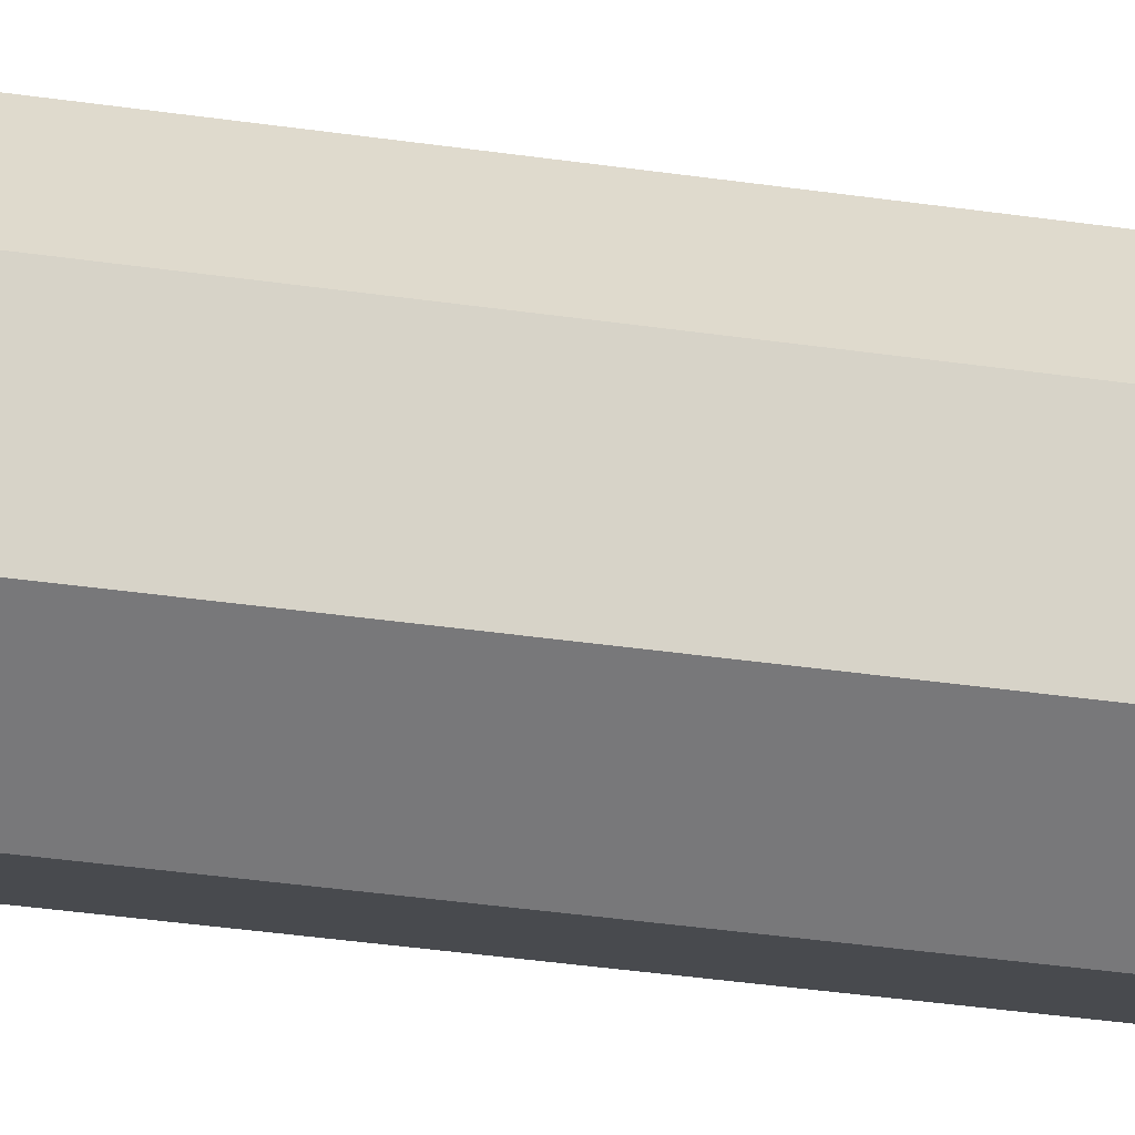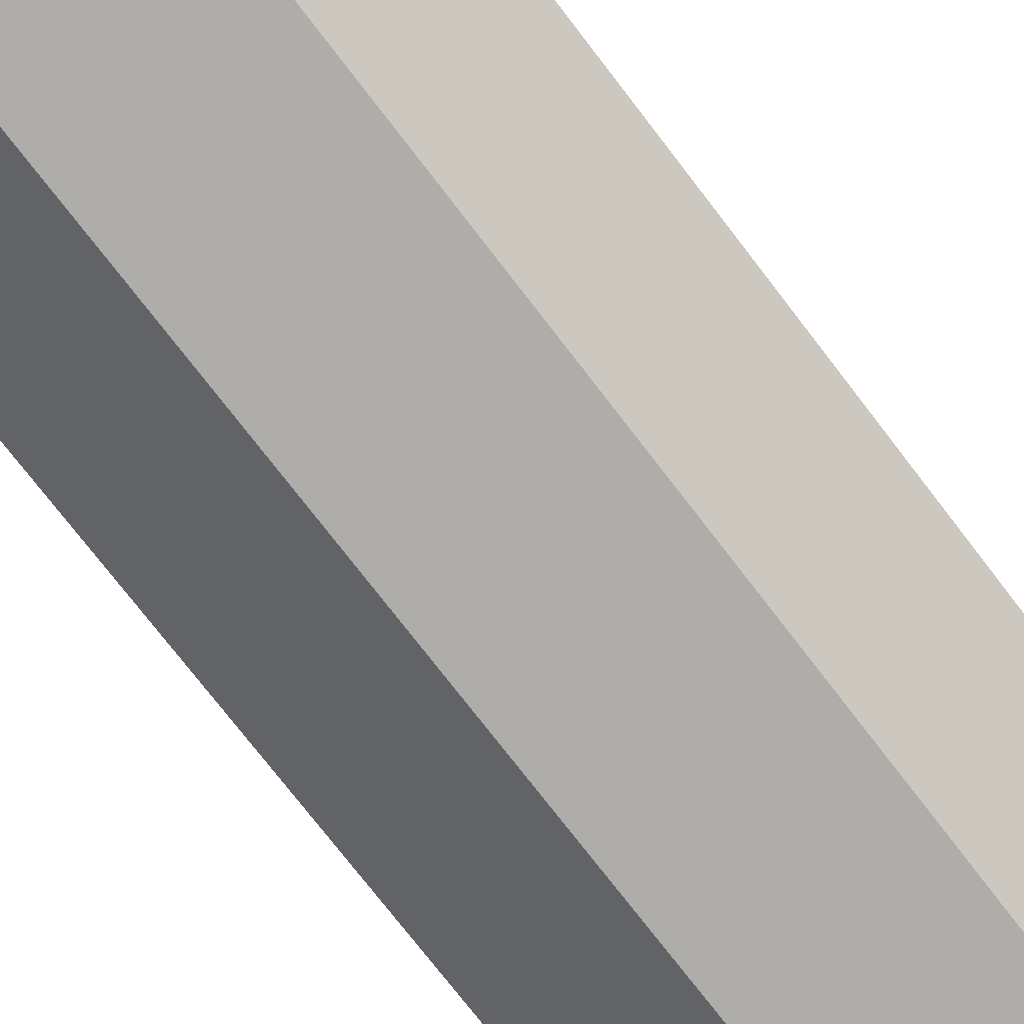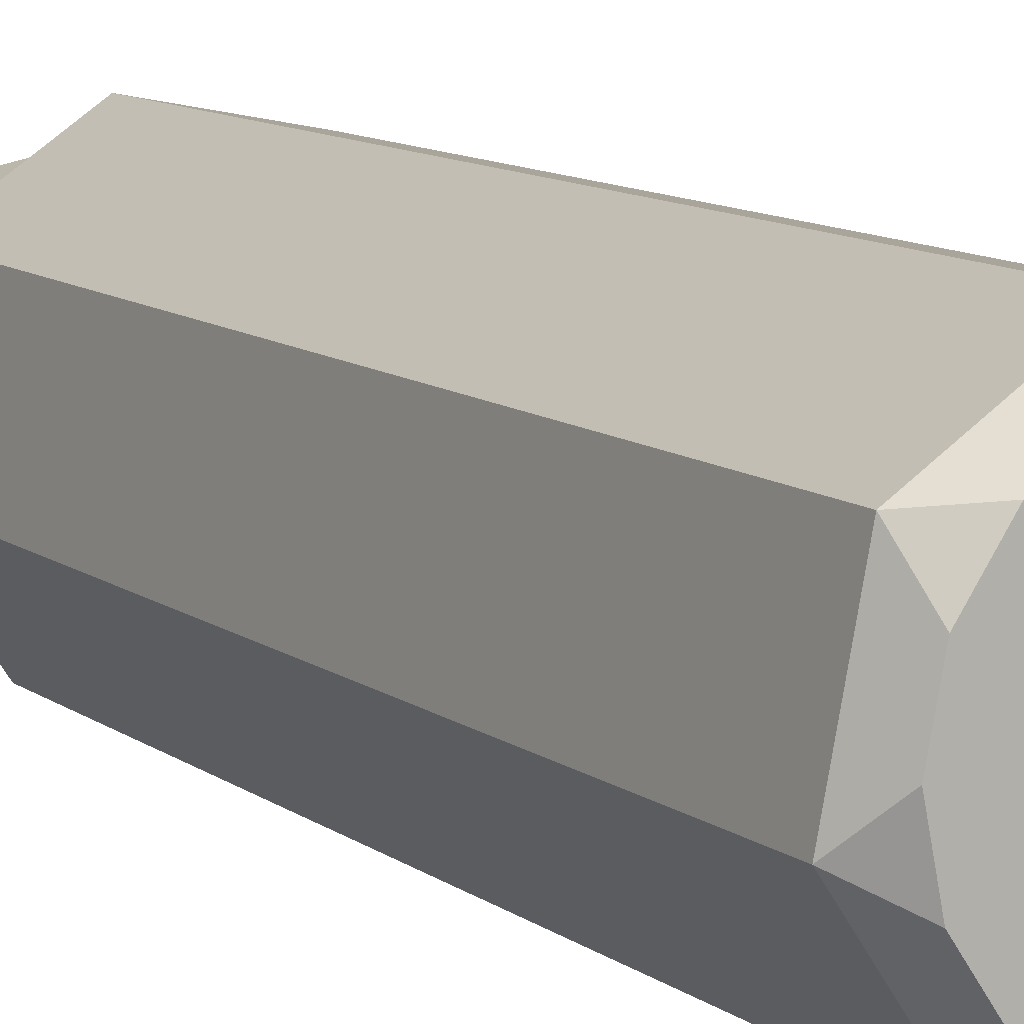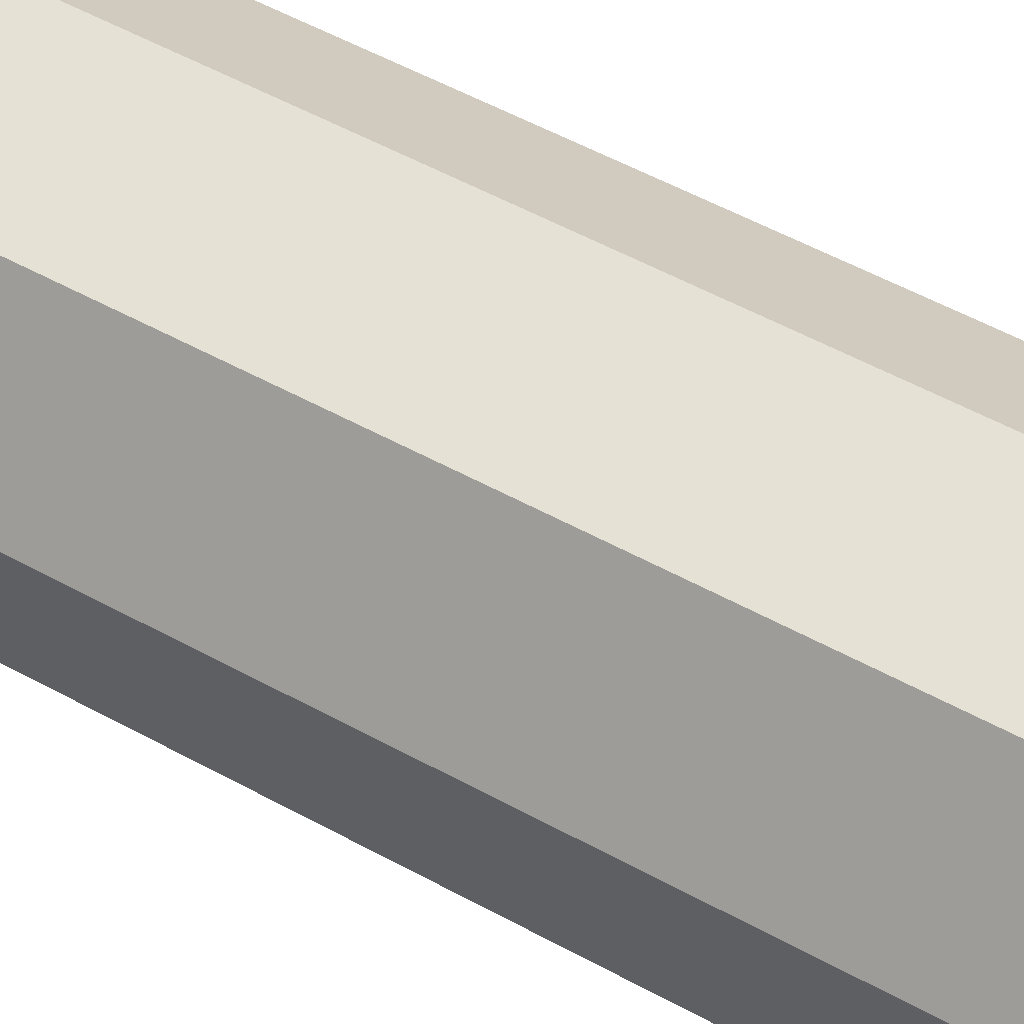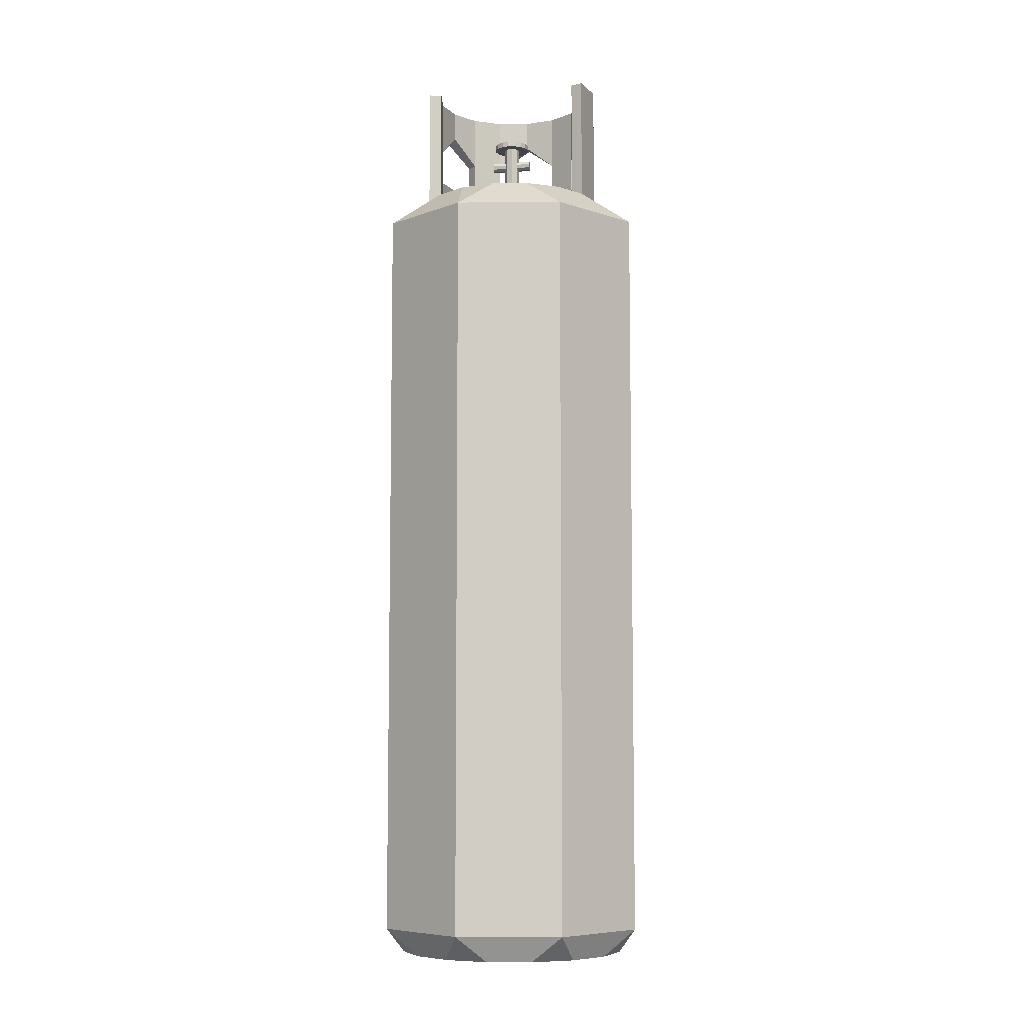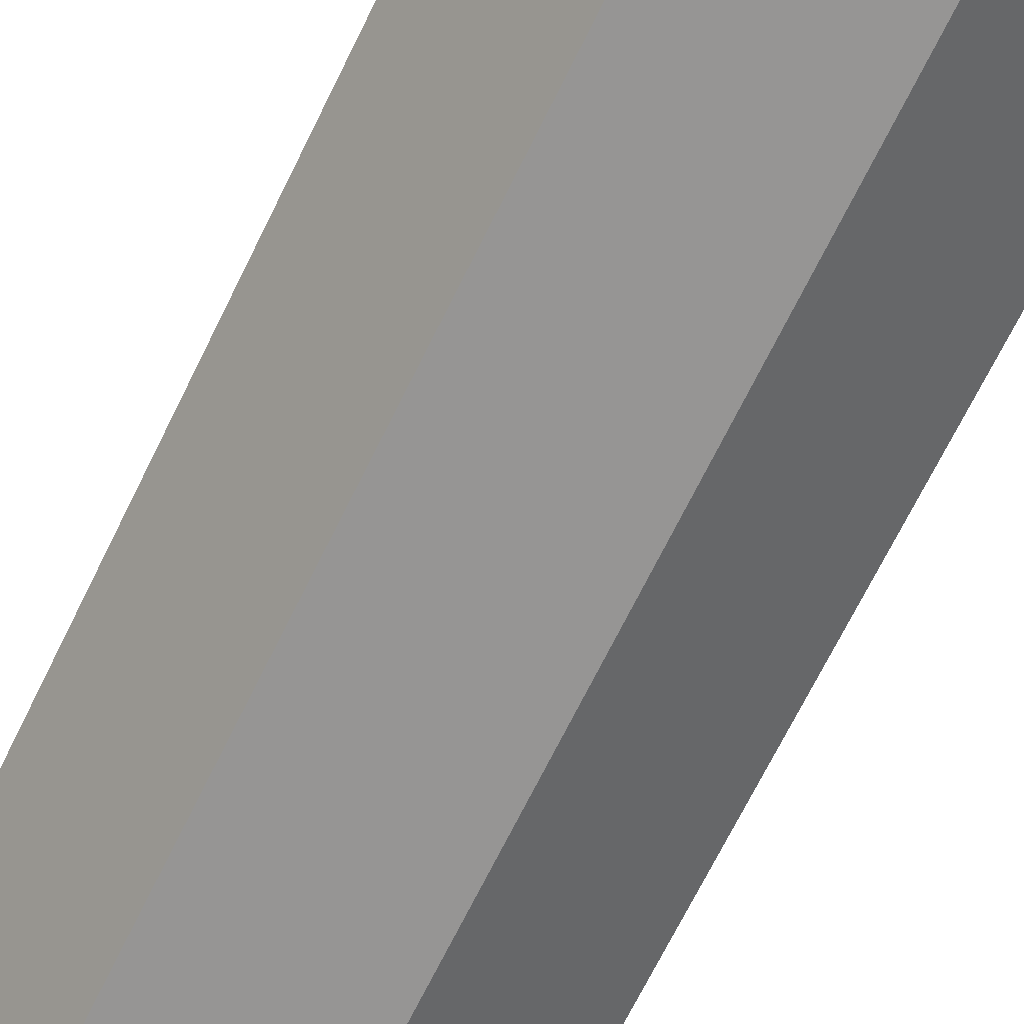
<metadata>
{"format":"obj","ext":"obj","renderer":"f3d","projection":"perspective","resolution":1024,"background":"white","views":[{"elev":-46.3,"azim":-98.9,"up":"+Z"},{"elev":-70.2,"azim":-143.2,"up":"+Z"},{"elev":9.8,"azim":-28.2,"up":"+Z"},{"elev":49.8,"azim":121.8,"up":"+Z"},{"elev":-7.2,"azim":-77.3,"up":"+Y"},{"elev":-64.9,"azim":-25.4,"up":"+Z"}]}
</metadata>
<code>
o Cylinder
v 0 -0.5548 -0.1591
v -0.00224 0.5927 -0.01126
v 0.06089 -0.5548 -0.147
v 0.1125 -0.5548 -0.1125
v 0.006378 0.5927 -0.009546
v 0.147 -0.5548 -0.06089
v 0.1591 -0.5548 0
v 0.01126 0.5927 -0.00224
v 0.147 -0.5548 0.06089
v 0.1125 -0.5548 0.1125
v 0.009546 0.5927 0.006378
v 0.06089 -0.5548 0.147
v 0 -0.5548 0.1591
v 0.00224 0.5927 0.01126
v -0.06089 -0.5548 0.147
v -0.1125 -0.5548 0.1125
v -0.006378 0.5927 0.009546
v -0.147 -0.5548 0.06089
v -0.1591 -0.5548 0
v -0.01126 0.5927 0.00224
v -0.147 -0.5548 -0.06089
v -0.1125 -0.5548 -0.1125
v -0.009546 0.5927 -0.006378
v -0.06089 -0.5548 -0.147
v 0.03742 -0.5186 -0.1881
v 0.03742 0.5186 -0.1881
v 0.1595 0.5186 -0.1066
v 0.1595 -0.5186 -0.1066
v 0.1881 0.5186 0.03742
v 0.1881 -0.5186 0.03742
v 0.1066 0.5186 0.1595
v 0.1066 -0.5186 0.1595
v -0.03742 0.5186 0.1881
v -0.03742 -0.5186 0.1881
v -0.1595 0.5186 0.1066
v -0.1595 -0.5186 0.1066
v -0.1881 0.5186 -0.03742
v -0.1881 -0.5186 -0.03742
v -0.1066 0.5186 -0.1595
v -0.1066 -0.5186 -0.1595
v 0.04912 0.5633 -0.1186
v 0 0.5633 -0.1284
v 0.09076 0.5633 -0.09076
v 0.1186 0.5633 -0.04912
v 0.1284 0.5633 0
v 0.1186 0.5633 0.04912
v 0.09076 0.5633 0.09076
v 0.04912 0.5633 0.1186
v 0 0.5633 0.1284
v -0.04912 0.5633 0.1186
v -0.09076 0.5633 0.09076
v -0.1186 0.5633 0.04912
v -0.1284 0.5633 0
v -0.1186 0.5633 -0.04912
v -0.09076 0.5633 -0.09076
v -0.04912 0.5633 -0.1186
v 0.04912 0.7361 -0.1186
v 0 0.7361 -0.1284
v 0.09076 0.7361 -0.09076
v 0.1186 0.7361 -0.04912
v 0.1284 0.7361 0
v 0.1186 0.7361 0.04912
v 0.09076 0.7361 0.09076
v 0.04912 0.7361 0.1186
v 0 0.7361 0.1284
v -0.04912 0.7361 0.1186
v -0.04912 0.7361 -0.1186
v 0.04233 0.7361 -0.1022
v 0 0.7361 -0.1106
v 0.07822 0.7361 -0.07822
v 0.1022 0.7361 -0.04233
v 0.1106 0.7361 0
v 0.1022 0.7361 0.04233
v 0.07822 0.7361 0.07822
v 0.04233 0.7361 0.1022
v 0 0.7361 0.1106
v -0.04233 0.7361 0.1022
v -0.04233 0.7361 -0.1022
v 0.04233 0.6111 0.1022
v 0.04233 0.6951 0.1022
v 0.1186 0.6607 0.04912
v 0.1186 0.6111 0.04912
v 0.1284 0.6111 0
v 0.1284 0.6951 0
v 0.07822 0.6111 0.07822
v 0.07822 0.6607 0.07822
v 0.04912 0.6951 0.1186
v 0.04912 0.6111 0.1186
v 0.09076 0.6111 0.09076
v 0.09076 0.6607 0.09076
v 0.09076 0.6607 -0.09076
v 0.09076 0.6111 -0.09076
v 0.04912 0.6111 -0.1186
v 0.04912 0.6951 -0.1186
v 0.1106 0.6951 0
v 0.1106 0.6111 0
v 0.1022 0.6111 0.04233
v 0.1022 0.6607 0.04233
v -0.04912 0.6607 -0.1186
v -0.04912 0.6111 -0.1186
v -0.04233 0.6111 -0.1022
v -0.04233 0.6607 -0.1022
v 0 0.6111 0.1106
v 0 0.6607 0.1106
v 0.1186 0.6607 -0.04912
v 0.1186 0.6111 -0.04912
v 0 0.6607 0.1284
v 0 0.6111 0.1284
v 0 0.6111 -0.1284
v 0 0.6607 -0.1284
v 0.04233 0.6111 -0.1022
v 0.04233 0.6951 -0.1022
v 0 0.6607 -0.1106
v 0 0.6111 -0.1106
v -0.04912 0.6111 0.1186
v -0.04912 0.6607 0.1186
v -0.04233 0.6607 0.1022
v -0.04233 0.6111 0.1022
v 0.07822 0.6111 -0.07822
v 0.07822 0.6607 -0.07822
v 0.1022 0.6111 -0.04233
v 0.1022 0.6607 -0.04233
v 0.04233 0.5633 -0.1022
v 0 0.5633 -0.1106
v 0.07822 0.5633 -0.07822
v 0.1022 0.5633 -0.04233
v 0.1106 0.5633 0
v 0.1022 0.5633 0.04233
v 0.07822 0.5633 0.07822
v 0.04233 0.5633 0.1022
v 0 0.5633 0.1106
v -0.04233 0.5633 0.1022
v -0.07822 0.5633 0.07822
v -0.1022 0.5633 0.04233
v -0.1106 0.5633 0
v -0.1022 0.5633 -0.04233
v -0.07822 0.5633 -0.07822
v -0.04233 0.5633 -0.1022
v 0.009498 0.6614 -0.02293
v 0 0.6614 -0.02482
v 0.01755 0.6614 -0.01755
v 0.02293 0.6614 -0.009497
v 0.02482 0.6614 0
v 0.02293 0.6614 0.009497
v 0.01755 0.6614 0.01755
v 0.009498 0.6614 0.02293
v 0 0.6614 0.02482
v -0.009497 0.6614 0.02293
v -0.01755 0.6614 0.01755
v -0.02293 0.6614 0.009497
v -0.02482 0.6614 0
v -0.02293 0.6614 -0.009497
v -0.01755 0.6614 -0.01755
v -0.009497 0.6614 -0.02293
v -0.009546 0.6239 -0.006378
v -0.009546 0.6542 -0.006378
v -0.02293 0.6539 -0.009497
v -0.01755 0.6539 -0.01755
v 0.01755 0.6539 0.01755
v 0.009498 0.6539 0.02293
v 0.00224 0.6542 0.01126
v 0.00224 0.6239 0.01126
v -0.009497 0.6539 -0.02293
v -0.00224 0.6542 -0.01126
v -0.00224 0.6239 -0.01126
v 0 0.6539 0.02482
v 0 0.6539 -0.02482
v 0.009498 0.6539 -0.02293
v 0.006378 0.6542 -0.009546
v 0.006378 0.6239 -0.009546
v -0.009497 0.6539 0.02293
v -0.006378 0.6542 0.009546
v -0.006378 0.6239 0.009546
v 0.01755 0.6539 -0.01755
v -0.01755 0.6539 0.01755
v 0.02293 0.6539 -0.009497
v 0.01126 0.6542 -0.00224
v 0.01126 0.6239 -0.00224
v -0.02293 0.6539 0.009497
v -0.01126 0.6542 0.00224
v -0.01126 0.6239 0.00224
v 0.02482 0.6539 0
v -0.02482 0.6539 0
v 0.02293 0.6539 0.009497
v 0.009546 0.6542 0.006378
v 0.009546 0.6239 0.006378
v -0 0.6356 -0.02772
v -0 0.6356 0.02772
v 0.004667 0.6339 -0.02772
v 0.004667 0.6339 0.02772
v 0.00715 0.6296 -0.02772
v 0.00715 0.6296 0.02772
v 0.006287 0.6247 -0.02772
v 0.006287 0.6247 0.02772
v 0.002483 0.6215 -0.02772
v 0.002483 0.6215 0.02772
v -0.002483 0.6215 -0.02772
v -0.002483 0.6215 0.02772
v -0.006287 0.6247 -0.02772
v -0.006287 0.6247 0.02772
v -0.00715 0.6296 -0.02772
v -0.00715 0.6296 0.02772
v -0.004667 0.6339 -0.02772
v -0.004667 0.6339 0.02772
f 26 42 41
f 26 41 43 27
f 27 43 44
f 27 44 45 29
f 29 45 46
f 29 46 47 31
f 31 47 48
f 31 48 49 33
f 33 49 50
f 33 50 51 35
f 35 51 52
f 35 52 53 37
f 37 53 54
f 37 54 55 39
f 158 157 152 153
f 39 55 56
f 39 56 42 26
f 1 3 4 6 7 9 10 12 13 15 16 18 19 21 22 24
f 24 40 25 1
f 40 39 26 25
f 22 40 24
f 21 38 40 22
f 38 37 39 40
f 19 38 21
f 18 36 38 19
f 36 35 37 38
f 16 36 18
f 15 34 36 16
f 34 33 35 36
f 13 34 15
f 12 32 34 13
f 32 31 33 34
f 10 32 12
f 9 30 32 10
f 30 29 31 32
f 7 30 9
f 6 28 30 7
f 28 27 29 30
f 4 28 6
f 3 25 28 4
f 25 26 27 28
f 1 25 3
f 107 87 64 65
f 105 91 59 60
f 80 104 76 75
f 86 80 75 74
f 81 84 61 62
f 98 86 74 73
f 87 90 63 64
f 54 136 137 55
f 53 135 136 54
f 52 134 135 53
f 51 133 134 52
f 50 132 133 51
f 91 94 57 59
f 95 98 73 72
f 63 74 75 64
f 58 69 68 57
f 57 68 70 59
f 59 70 71 60
f 60 71 72 61
f 61 72 73 62
f 62 73 74 63
f 67 78 69 58
f 65 76 77 66
f 64 75 76 65
f 94 110 58 57
f 113 112 68 69
f 102 113 69 78
f 117 116 66 77
f 104 117 77 76
f 112 120 70 68
f 90 81 62 63
f 110 99 67 58
f 120 122 71 70
f 84 105 60 61
f 116 107 65 66
f 122 95 72 71
f 126 127 96 121
f 95 122 105 84
f 50 49 108 115
f 115 108 107 116
f 101 102 99 100
f 45 44 106 83
f 98 95 84 81
f 125 126 121 119
f 119 121 122 120
f 42 56 100 109
f 109 100 99 110
f 47 46 82 89
f 89 82 81 90
f 123 125 119 111
f 81 82 97 98
f 131 132 118 103
f 103 118 117 104
f 132 50 115 118
f 118 115 116 117
f 138 124 114 101
f 101 114 113 102
f 124 123 111 114
f 97 82 83 96
f 41 42 109 93
f 96 83 106 121
f 127 128 97 96
f 105 122 121 106
f 43 41 93 92
f 92 119 120 91
f 48 47 89 88
f 92 93 111 119
f 128 129 85 97
f 97 85 86 98
f 46 45 83 82
f 111 93 109 114
f 129 130 79 85
f 109 110 113 114
f 78 67 99 102
f 55 137 138 56
f 100 56 138 101
f 130 131 103 79
f 110 94 112 113
f 44 43 92 106
f 106 92 91 105
f 49 48 88 108
f 94 91 120 112
f 89 85 79 88
f 103 108 88 79
f 103 104 107 108
f 104 80 87 107
f 90 87 80 86
f 86 85 89 90
f 2 5 123 124
f 5 125 123
f 5 8 126 125
f 8 127 126
f 8 11 128 127
f 11 129 128
f 11 14 130 129
f 14 131 130
f 14 17 132 131
f 17 133 132
f 17 20 134 133
f 20 135 134
f 20 23 136 135
f 23 137 136
f 23 2 138 137
f 2 124 138
f 139 140 154 153 152 151 150 149 148 147 146 145 144 143 142 141
f 160 159 145 146
f 163 158 153 154
f 166 160 146 147
f 168 167 140 139
f 167 163 154 140
f 171 166 147 148
f 174 168 139 141
f 175 171 148 149
f 176 174 141 142
f 179 175 149 150
f 182 176 142 143
f 183 179 150 151
f 184 182 143 144
f 157 183 151 152
f 159 184 144 145
f 20 181 155 23
f 185 184 159
f 8 178 186 11
f 155 181 180 156
f 156 180 183 157
f 186 178 177 185
f 185 177 182 184
f 180 179 183
f 17 173 181 20
f 177 176 182
f 5 170 178 8
f 181 173 172 180
f 180 172 175 179
f 178 170 169 177
f 177 169 174 176
f 172 171 175
f 14 162 173 17
f 169 168 174
f 173 162 161 172
f 172 161 166 171
f 2 165 170 5
f 164 163 167
f 170 165 164 169
f 169 164 167 168
f 23 155 165 2
f 161 160 166
f 11 186 162 14
f 165 155 156 164
f 164 156 158 163
f 162 186 185 161
f 161 185 159 160
f 156 157 158
f 187 188 190 189
f 189 190 192 191
f 191 192 194 193
f 193 194 196 195
f 195 196 198 197
f 197 198 200 199
f 199 200 202 201
f 190 188 204 202 200 198 196 194 192
f 201 202 204 203
f 203 204 188 187
f 187 189 191 193 195 197 199 201 203

</code>
